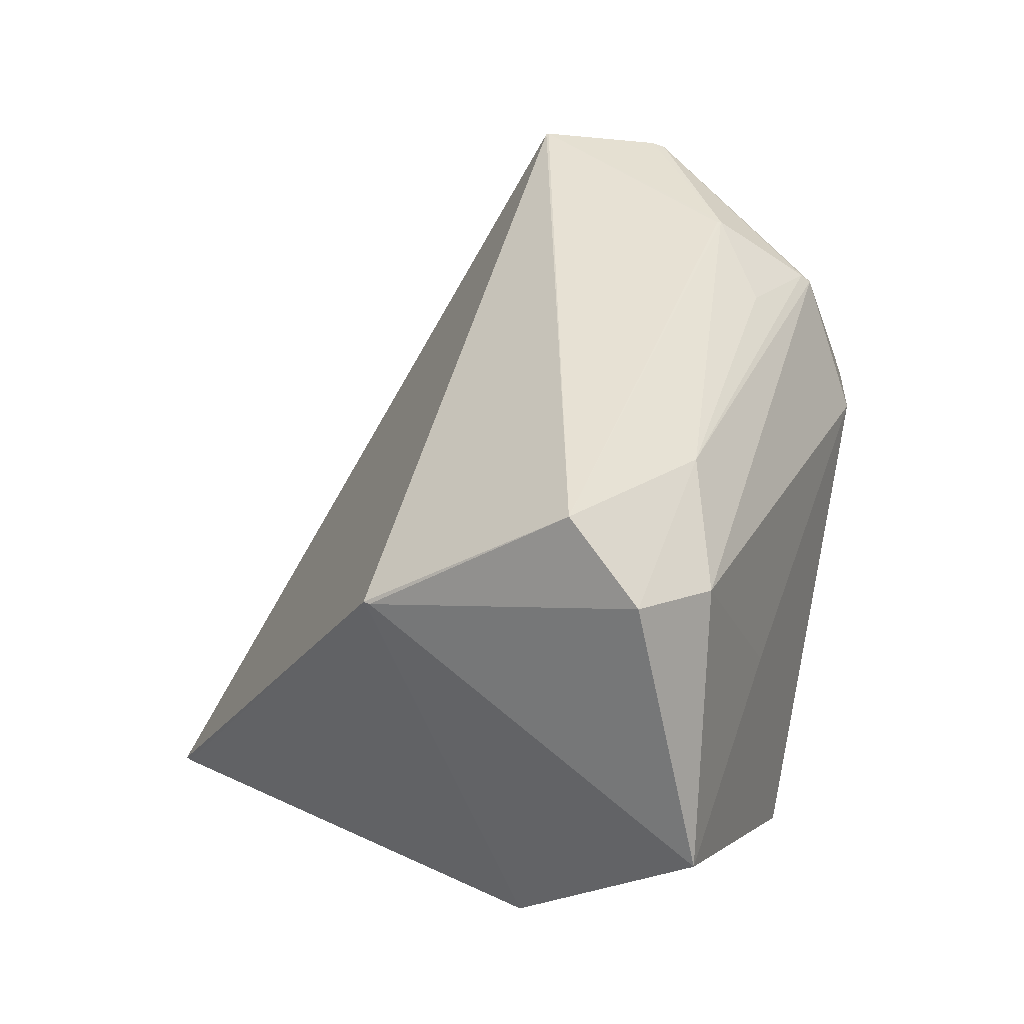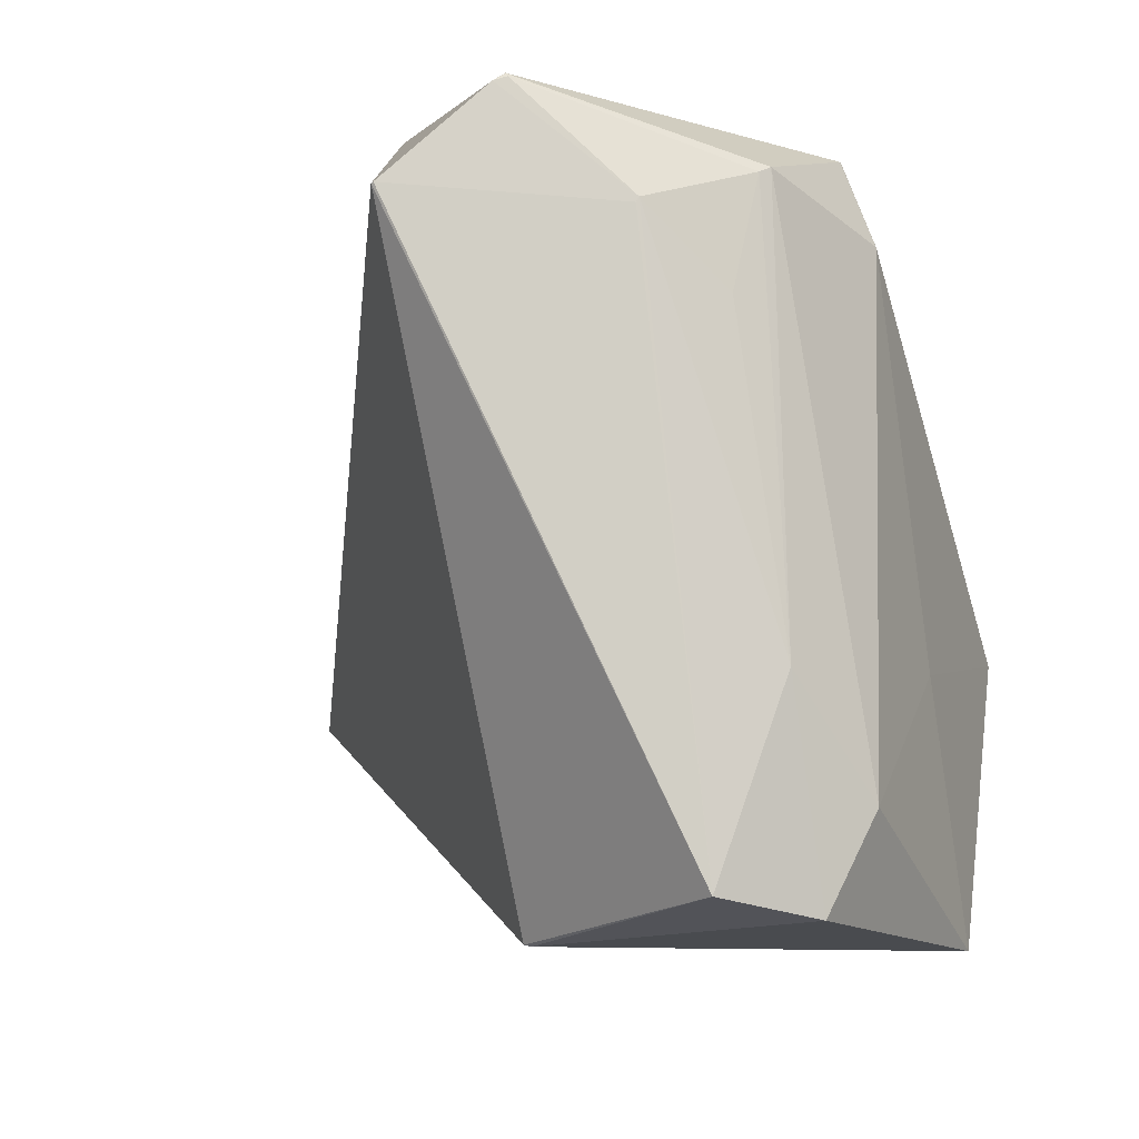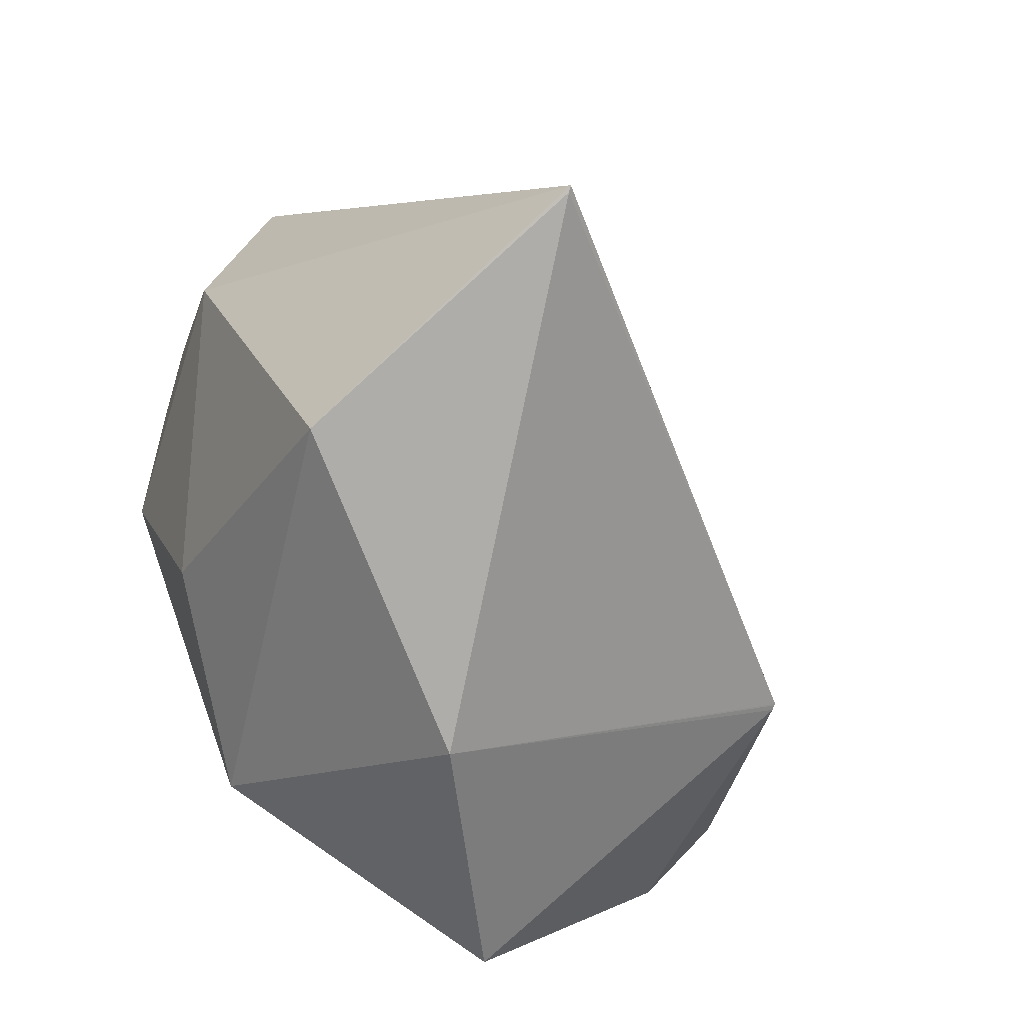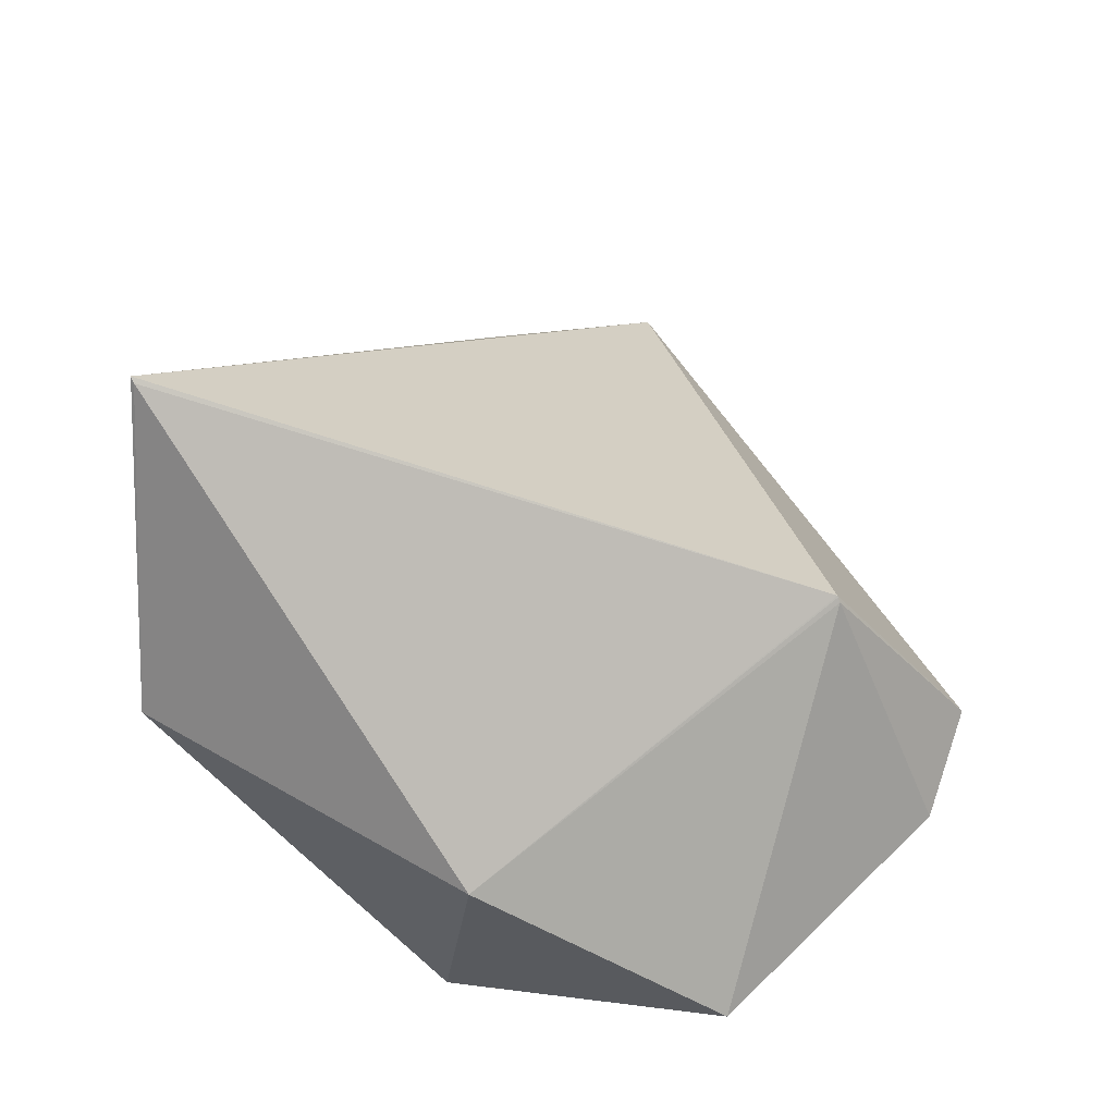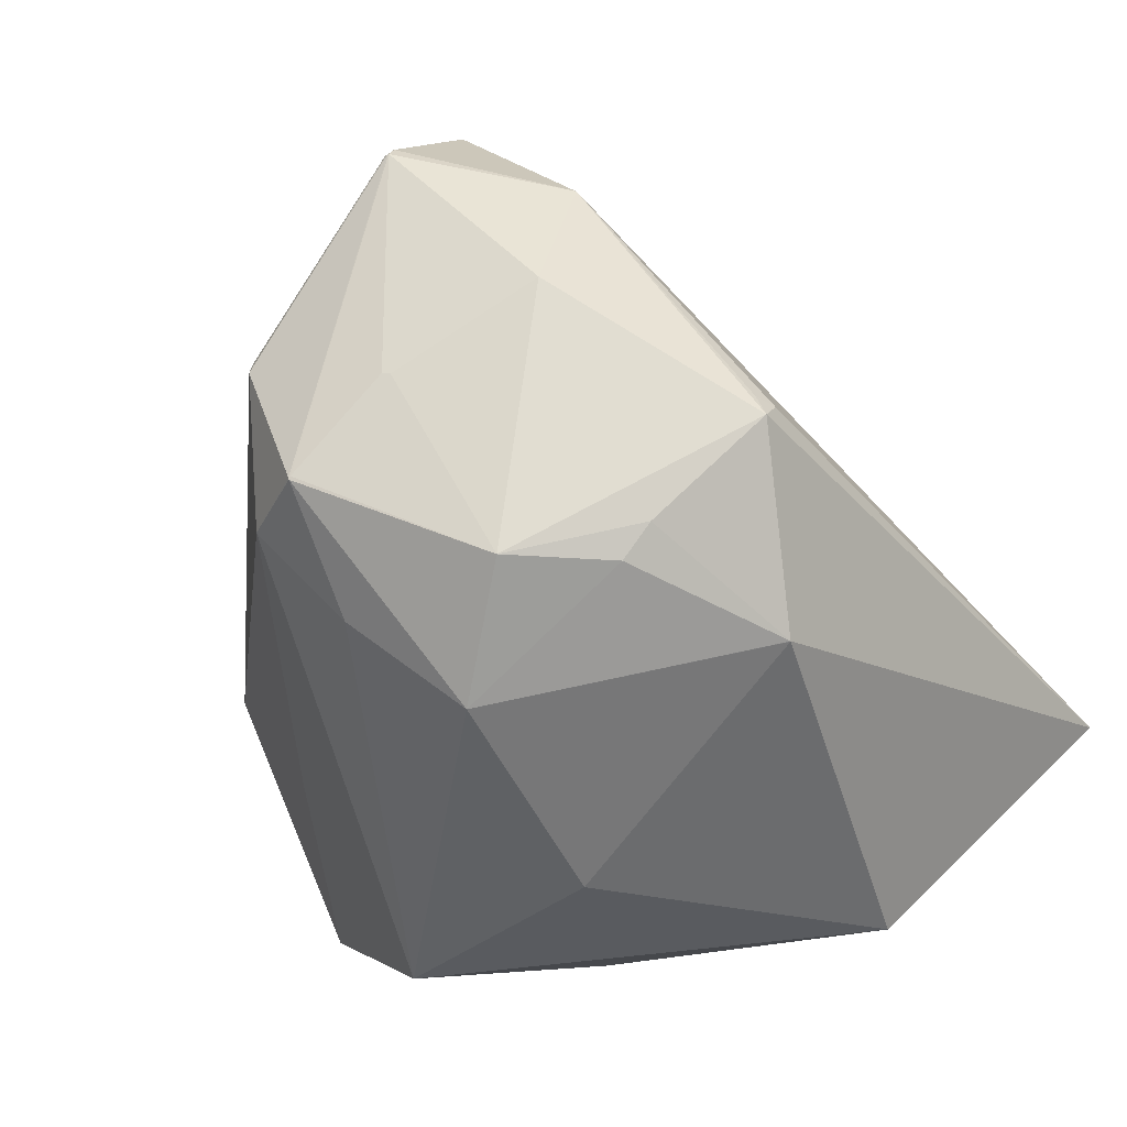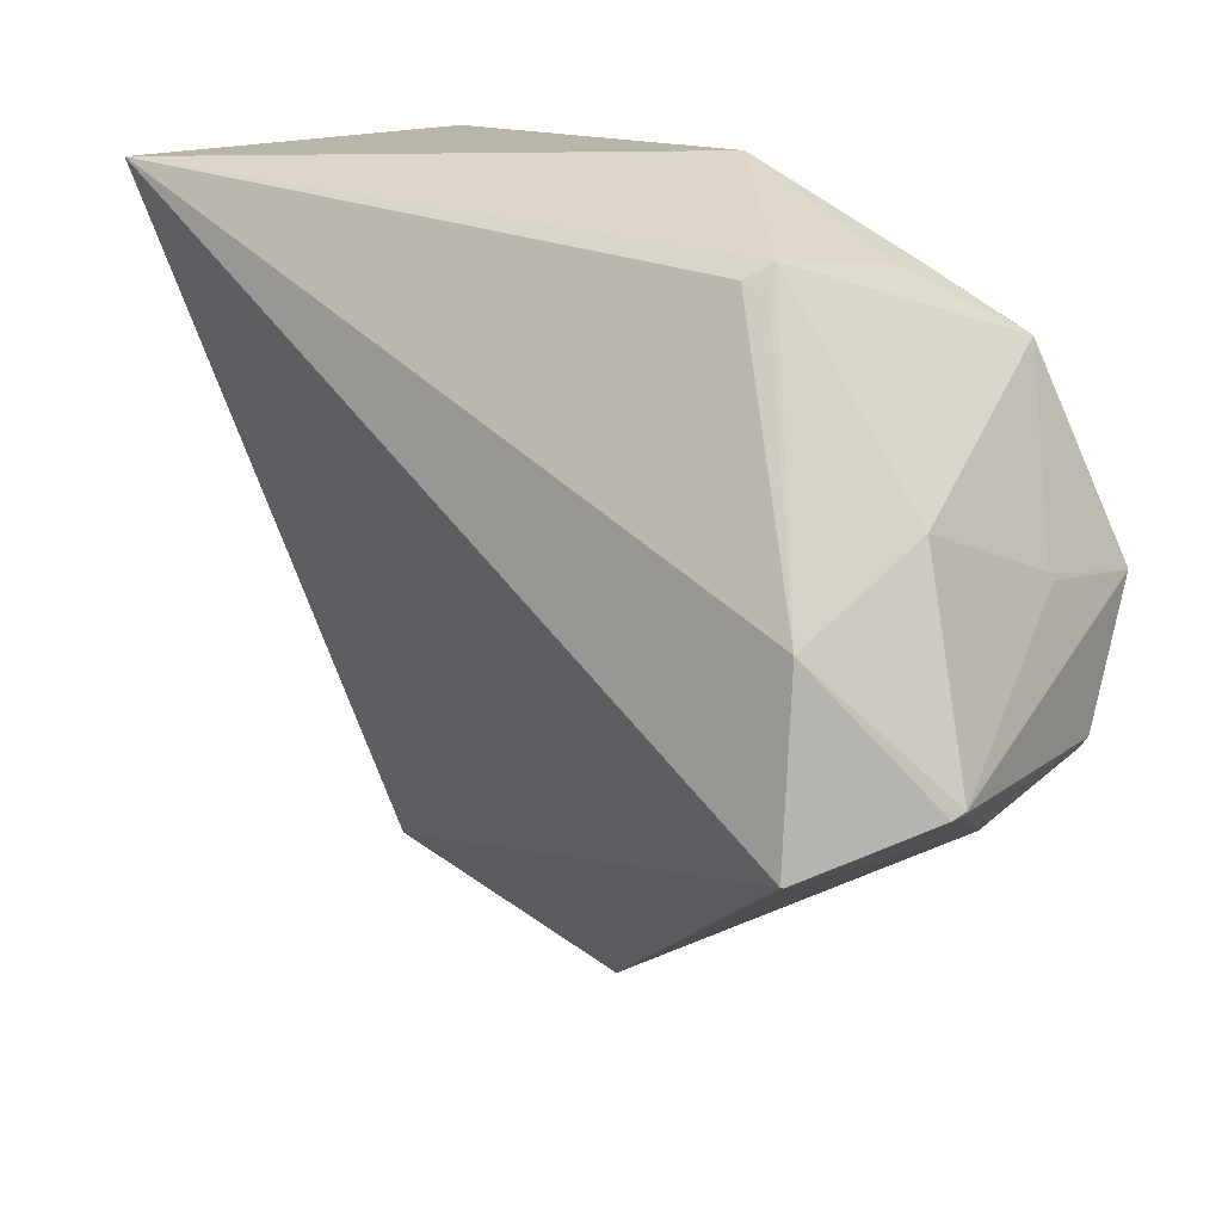
<metadata>
{"format":"obj","ext":"obj","renderer":"f3d","projection":"perspective","resolution":1024,"background":"white","views":[{"elev":-22.2,"azim":-1.6,"up":"+Z"},{"elev":-68.6,"azim":28.1,"up":"+Y"},{"elev":-49.9,"azim":-140.1,"up":"+Z"},{"elev":-45.5,"azim":-90.9,"up":"+Z"},{"elev":22.4,"azim":137.8,"up":"+Z"},{"elev":15.2,"azim":-12.4,"up":"+Y"}]}
</metadata>
<code>
o
v -22 37.38 -13.08
v -21.59 37.12 -13.44
v -0.8975 -20.07 -15.62
v -22 37.38 -13.08
v 6.045 37.94 -23.37
v -21.59 37.12 -13.44
v -0.8975 -20.07 -15.62
v -0.7618 -20.12 -15.71
v -0.8842 -20.08 -15.63
v -0.7618 -20.12 -15.71
v -0.3711 -20.32 -15.92
v -0.8842 -20.08 -15.63
v 28.69 -11.62 -37.29
v 22.71 -30.07 -19.73
v -0.3711 -20.32 -15.92
v -0.8975 -20.07 -15.62
v -0.8842 -20.08 -15.63
v 16.74 -33 -12.51
v -0.3711 -20.32 -15.92
v 16.74 -33 -12.51
v -0.8842 -20.08 -15.63
v 22.71 -30.07 -19.73
v 16.74 -33 -12.51
v -0.3711 -20.32 -15.92
v -0.8975 -20.07 -15.62
v 16.74 -33 -12.51
v 16.73 -32.99 -12.49
v 6.045 37.94 -23.37
v 13.92 10.47 -36.01
v -21.59 37.12 -13.44
v -21.59 37.12 -13.44
v 13.92 10.47 -36.01
v -0.8975 -20.07 -15.62
v -0.8975 -20.07 -15.62
v 13.92 10.47 -36.01
v -0.7618 -20.12 -15.71
v -0.7618 -20.12 -15.71
v 13.92 10.47 -36.01
v -0.3711 -20.32 -15.92
v 28.69 -11.62 -37.29
v -0.3711 -20.32 -15.92
v 13.92 10.47 -36.01
v 28.69 -11.62 -37.29
v 29.6 -24.44 -15.86
v 22.71 -30.07 -19.73
v 6.045 37.94 -23.37
v 39.28 12.87 -26.11
v 13.92 10.47 -36.01
v 28.69 -11.62 -37.29
v 13.92 10.47 -36.01
v 39.28 12.87 -26.11
v 22.71 -30.07 -19.73
v 28.75 -23.21 -2.852
v 16.74 -33 -12.51
v 29.6 -24.44 -15.86
v 28.75 -23.21 -2.852
v 22.71 -30.07 -19.73
v 28.69 -11.62 -37.29
v 36.1 -6.361 -15.91
v 29.6 -24.44 -15.86
v 28.69 -11.62 -37.29
v 39.28 12.87 -26.11
v 36.1 -6.361 -15.91
v -22 37.38 -13.08
v 21.46 39.39 9.398
v 6.045 37.94 -23.37
v 6.045 37.94 -23.37
v 21.46 39.39 9.398
v 21.46 39.39 9.36
v 6.045 37.94 -23.37
v 32.82 27.7 -13.35
v 39.28 12.87 -26.11
v 6.045 37.94 -23.37
v 21.46 39.39 9.36
v 32.82 27.7 -13.35
v -22 37.38 -13.08
v -0.8975 -20.07 -15.62
v 16.21 -6.176 40.76
v -0.8975 -20.07 -15.62
v 16.73 -32.99 -12.49
v 16.21 -6.176 40.76
v 16.74 -33 -12.51
v 16.21 -6.176 40.76
v 16.73 -32.99 -12.49
v 16.74 -33 -12.51
v 16.43 -6.245 40.81
v 16.21 -6.176 40.76
v 16.43 -6.245 40.81
v 16.4 -6.19 40.81
v 16.21 -6.176 40.76
v -22 37.38 -13.08
v 19.29 33.97 26.49
v 21.46 39.39 9.398
v -22 37.38 -13.08
v 16.86 32.65 26.19
v 19.29 33.97 26.49
v 16.86 32.65 26.19
v 18.53 31.98 27.34
v 19.29 33.97 26.49
v 16.43 -6.245 40.81
v 27.57 -1.73 42.56
v 16.4 -6.19 40.81
v 27.57 -1.73 42.56
v 28.72 -1.213 42.43
v 28.65 -1.097 42.49
v 27.57 -1.73 42.56
v 28.76 -1.483 42.25
v 28.72 -1.213 42.43
v -22 37.38 -13.08
v 16.21 -6.176 40.76
v 17.31 9.614 39.39
v -22 37.38 -13.08
v 17.31 9.614 39.39
v 16.86 32.65 26.19
v 16.86 32.65 26.19
v 17.31 9.614 39.39
v 18.53 31.98 27.34
v 16.4 -6.19 40.81
v 17.31 9.614 39.39
v 16.21 -6.176 40.76
v 27.57 -1.73 42.56
v 17.31 9.614 39.39
v 16.4 -6.19 40.81
v 18.53 31.98 27.34
v 17.31 9.614 39.39
v 19.29 33.97 26.49
v 27.57 -1.73 42.56
v 28.65 -1.097 42.49
v 17.31 9.614 39.39
v 19.29 33.97 26.49
v 30.08 32.21 19.8
v 21.46 39.39 9.398
v 21.46 39.39 9.398
v 43.42 25.54 5.553
v 21.46 39.39 9.36
v 21.46 39.39 9.36
v 43.42 25.54 5.553
v 32.82 27.7 -13.35
v 32.82 27.7 -13.35
v 43.42 25.54 5.553
v 39.28 12.87 -26.11
v 30.08 32.21 19.8
v 32.83 31.93 17.14
v 21.46 39.39 9.398
v 21.46 39.39 9.398
v 32.83 31.93 17.14
v 43.42 25.54 5.553
v 16.43 -6.245 40.81
v 33.77 -6.894 30.44
v 27.57 -1.73 42.56
v 28.75 -23.21 -2.852
v 33.77 -6.894 30.44
v 16.74 -33 -12.51
v 27.57 -1.73 42.56
v 33.77 -6.894 30.44
v 28.76 -1.483 42.25
v 16.74 -33 -12.51
v 33.37 -7.133 30.23
v 16.43 -6.245 40.81
v 16.43 -6.245 40.81
v 33.37 -7.133 30.23
v 33.77 -6.894 30.44
v 33.77 -6.894 30.44
v 33.37 -7.133 30.23
v 16.74 -33 -12.51
v 19.29 33.97 26.49
v 40.99 26.51 18.3
v 30.08 32.21 19.8
v 32.83 31.93 17.14
v 40.99 26.51 18.3
v 43.42 25.54 5.553
v 30.08 32.21 19.8
v 40.99 26.51 18.3
v 32.83 31.93 17.14
v 29.6 -24.44 -15.86
v 43.34 -1.729 26.47
v 28.75 -23.21 -2.852
v 28.76 -1.483 42.25
v 43.34 -1.729 26.47
v 28.72 -1.213 42.43
v 43.34 -1.729 26.47
v 42.4 -2.509 26.79
v 28.75 -23.21 -2.852
v 33.77 -6.894 30.44
v 42.4 -2.509 26.79
v 28.76 -1.483 42.25
v 28.76 -1.483 42.25
v 42.4 -2.509 26.79
v 43.34 -1.729 26.47
v 17.31 9.614 39.39
v 27.69 16.52 35.57
v 19.29 33.97 26.49
v 28.65 -1.097 42.49
v 27.69 16.52 35.57
v 17.31 9.614 39.39
v 19.29 33.97 26.49
v 27.69 16.52 35.57
v 40.99 26.51 18.3
v 28.75 -23.21 -2.852
v 36.76 -8.868 20.88
v 33.77 -6.894 30.44
v 42.4 -2.509 26.79
v 36.76 -8.868 20.88
v 28.75 -23.21 -2.852
v 33.77 -6.894 30.44
v 36.76 -8.868 20.88
v 42.4 -2.509 26.79
v 40.99 26.51 18.3
v 47.87 9.401 21.37
v 43.42 25.54 5.553
v 28.72 -1.213 42.43
v 47.83 9.279 21.5
v 28.65 -1.097 42.49
v 43.34 -1.729 26.47
v 47.83 9.279 21.5
v 28.72 -1.213 42.43
v 47.83 9.279 21.5
v 47.68 9.361 21.61
v 28.65 -1.097 42.49
v 40.99 26.51 18.3
v 47.68 9.361 21.61
v 47.87 9.401 21.37
v 47.87 9.401 21.37
v 47.68 9.361 21.61
v 47.83 9.279 21.5
v 39.28 12.87 -26.11
v 47.5 4.14 15.19
v 36.1 -6.361 -15.91
v 36.1 -6.361 -15.91
v 47.5 4.14 15.19
v 29.6 -24.44 -15.86
v 29.6 -24.44 -15.86
v 47.49 4.139 15.2
v 43.34 -1.729 26.47
v 47.5 4.14 15.19
v 47.49 4.139 15.2
v 29.6 -24.44 -15.86
v 43.34 -1.729 26.47
v 47.49 4.139 15.2
v 47.83 9.279 21.5
v 47.87 9.401 21.37
v 47.83 9.279 21.5
v 47.49 4.139 15.2
v 47.87 9.401 21.37
v 47.49 4.139 15.2
v 47.5 4.14 15.19
v 43.42 25.54 5.553
v 46.24 13.96 10.11
v 39.28 12.87 -26.11
v 39.28 12.87 -26.11
v 46.24 13.96 10.11
v 47.5 4.14 15.19
v 47.87 9.401 21.37
v 46.24 13.96 10.11
v 43.42 25.54 5.553
v 47.87 9.401 21.37
v 47.5 4.14 15.19
v 46.24 13.96 10.11
v 28.65 -1.097 42.49
v 39.35 10.78 28.68
v 27.69 16.52 35.57
v 47.68 9.361 21.61
v 39.35 10.78 28.68
v 28.65 -1.097 42.49
v 27.69 16.52 35.57
v 38.98 11.43 28.7
v 40.99 26.51 18.3
v 39.35 10.78 28.68
v 38.98 11.43 28.7
v 27.69 16.52 35.57
v 40.99 26.51 18.3
v 38.98 11.43 28.7
v 47.68 9.361 21.61
v 47.68 9.361 21.61
v 38.98 11.43 28.7
v 39.35 10.78 28.68
f 1 2 3
f 4 5 6
f 7 8 9
f 10 11 12
f 13 14 15
f 16 17 18
f 19 20 21
f 22 23 24
f 25 26 27
f 28 29 30
f 31 32 33
f 34 35 36
f 37 38 39
f 40 41 42
f 43 44 45
f 46 47 48
f 49 50 51
f 52 53 54
f 55 56 57
f 58 59 60
f 61 62 63
f 64 65 66
f 67 68 69
f 70 71 72
f 73 74 75
f 76 77 78
f 79 80 81
f 82 83 84
f 85 86 87
f 88 89 90
f 91 92 93
f 94 95 96
f 97 98 99
f 100 101 102
f 103 104 105
f 106 107 108
f 109 110 111
f 112 113 114
f 115 116 117
f 118 119 120
f 121 122 123
f 124 125 126
f 127 128 129
f 130 131 132
f 133 134 135
f 136 137 138
f 139 140 141
f 142 143 144
f 145 146 147
f 148 149 150
f 151 152 153
f 154 155 156
f 157 158 159
f 160 161 162
f 163 164 165
f 166 167 168
f 169 170 171
f 172 173 174
f 175 176 177
f 178 179 180
f 181 182 183
f 184 185 186
f 187 188 189
f 190 191 192
f 193 194 195
f 196 197 198
f 199 200 201
f 202 203 204
f 205 206 207
f 208 209 210
f 211 212 213
f 214 215 216
f 217 218 219
f 220 221 222
f 223 224 225
f 226 227 228
f 229 230 231
f 232 233 234
f 235 236 237
f 238 239 240
f 241 242 243
f 244 245 246
f 247 248 249
f 250 251 252
f 253 254 255
f 256 257 258
f 259 260 261
f 262 263 264
f 265 266 267
f 268 269 270
f 271 272 273
f 274 275 276

</code>
